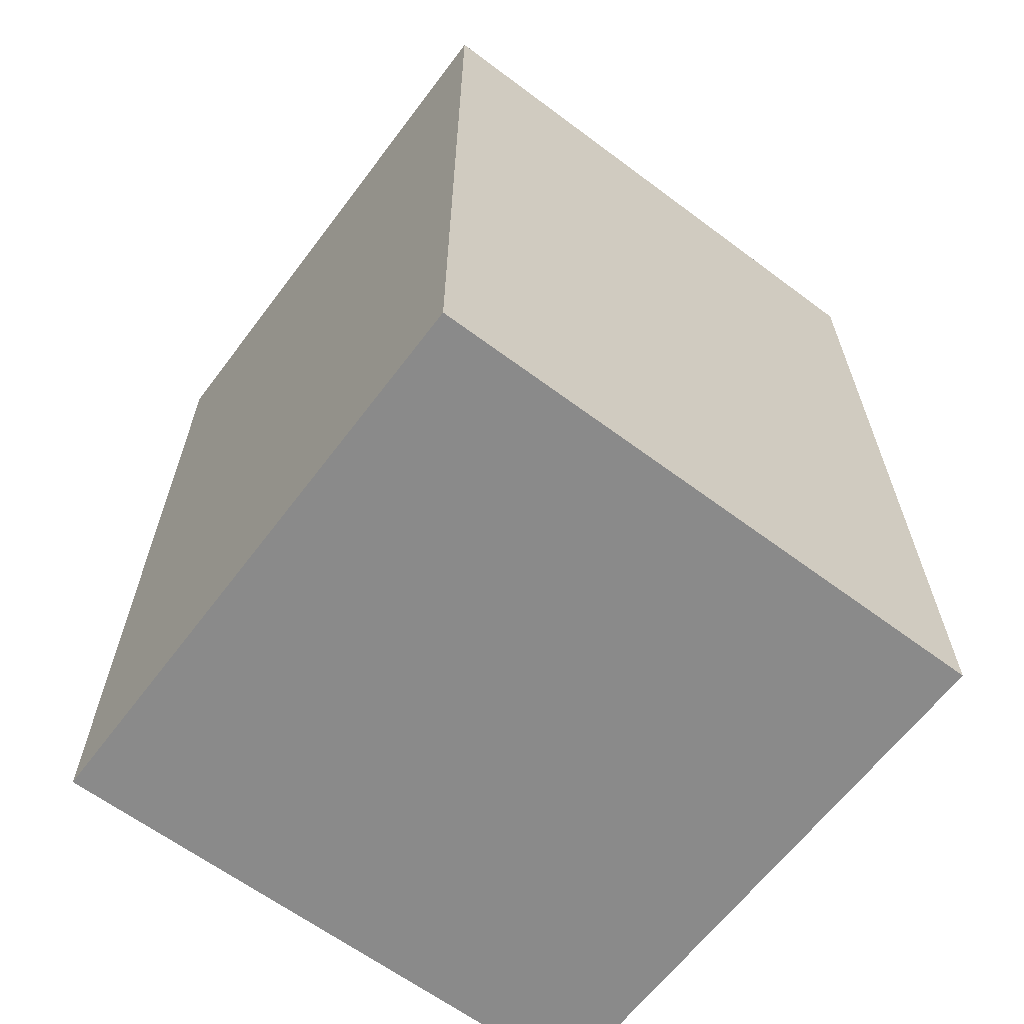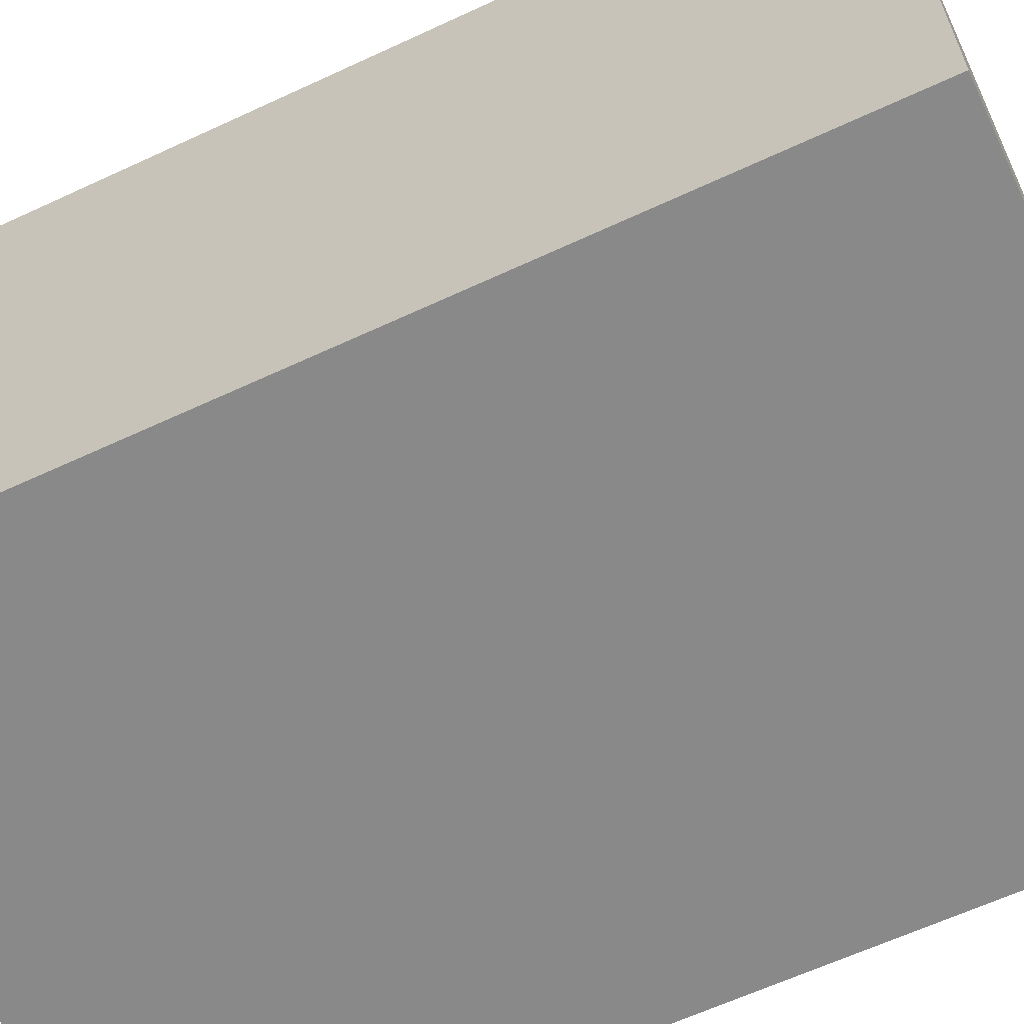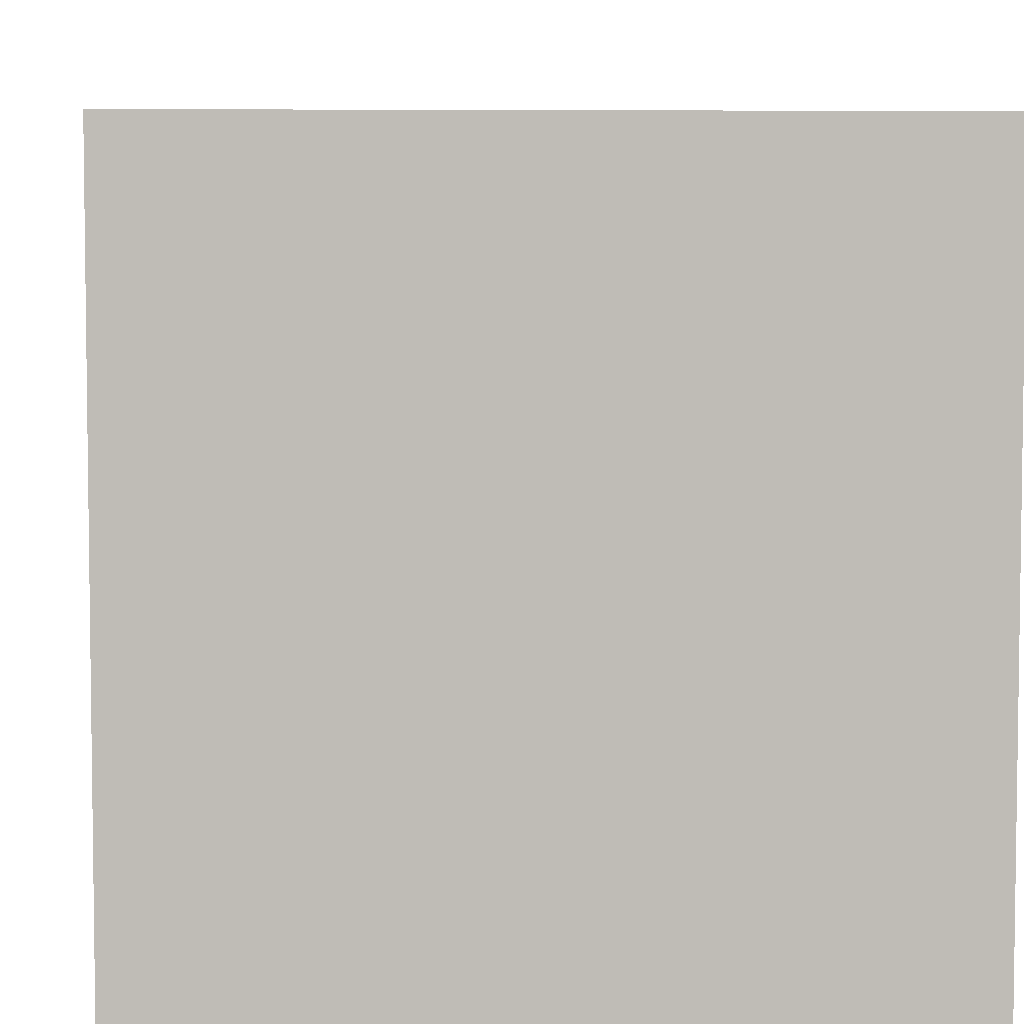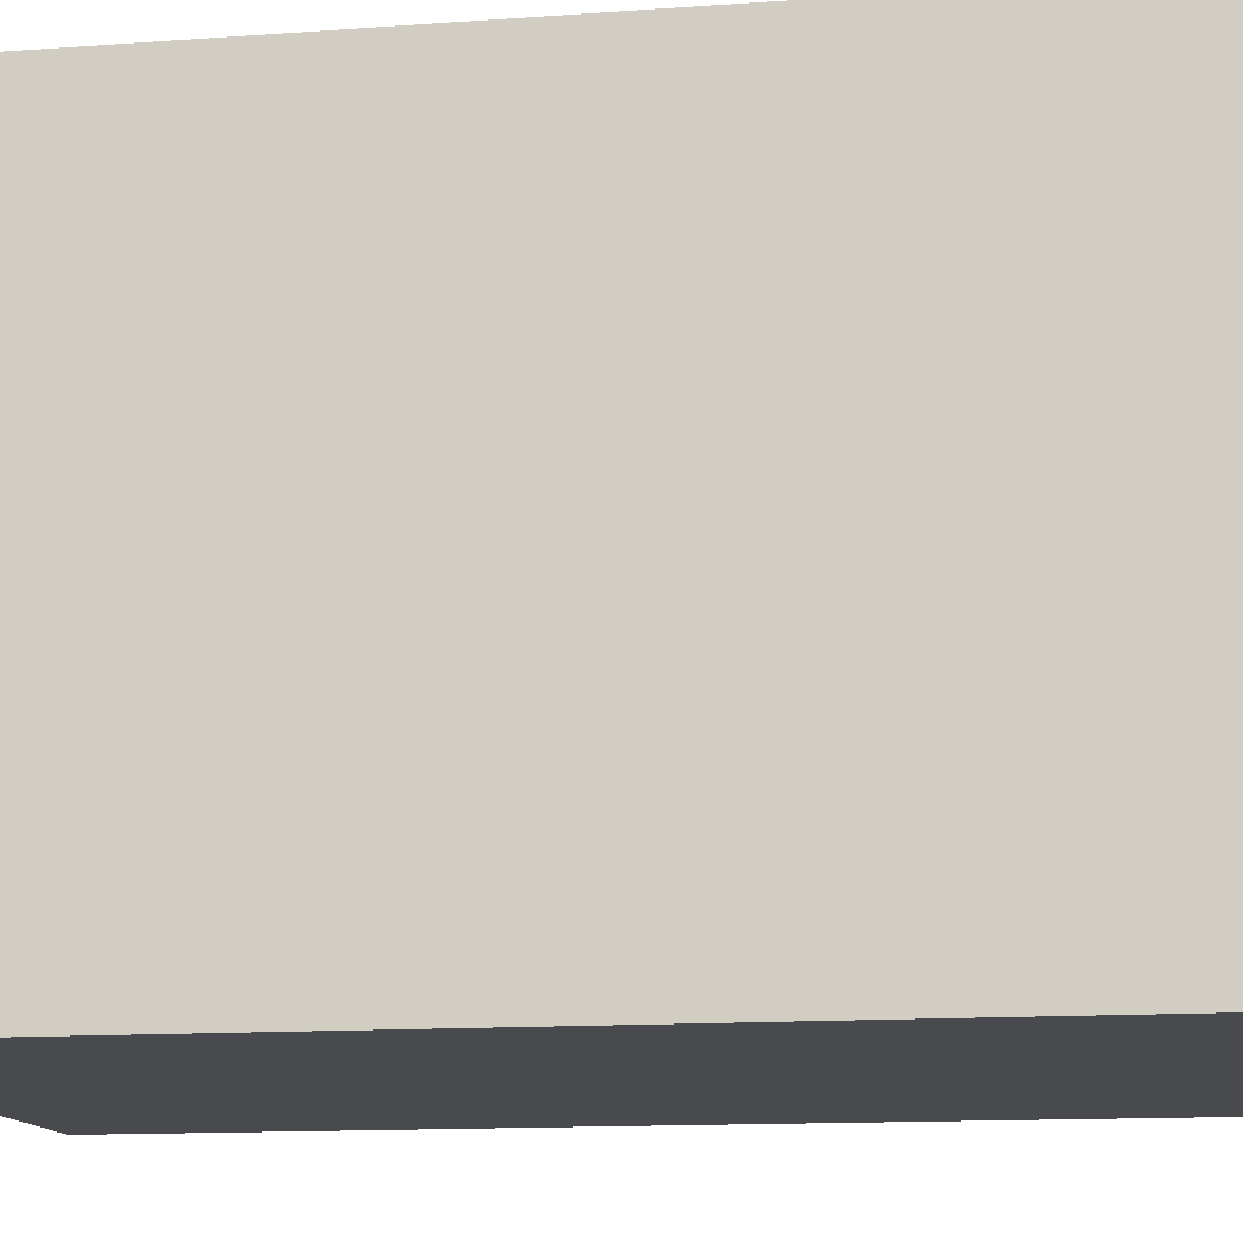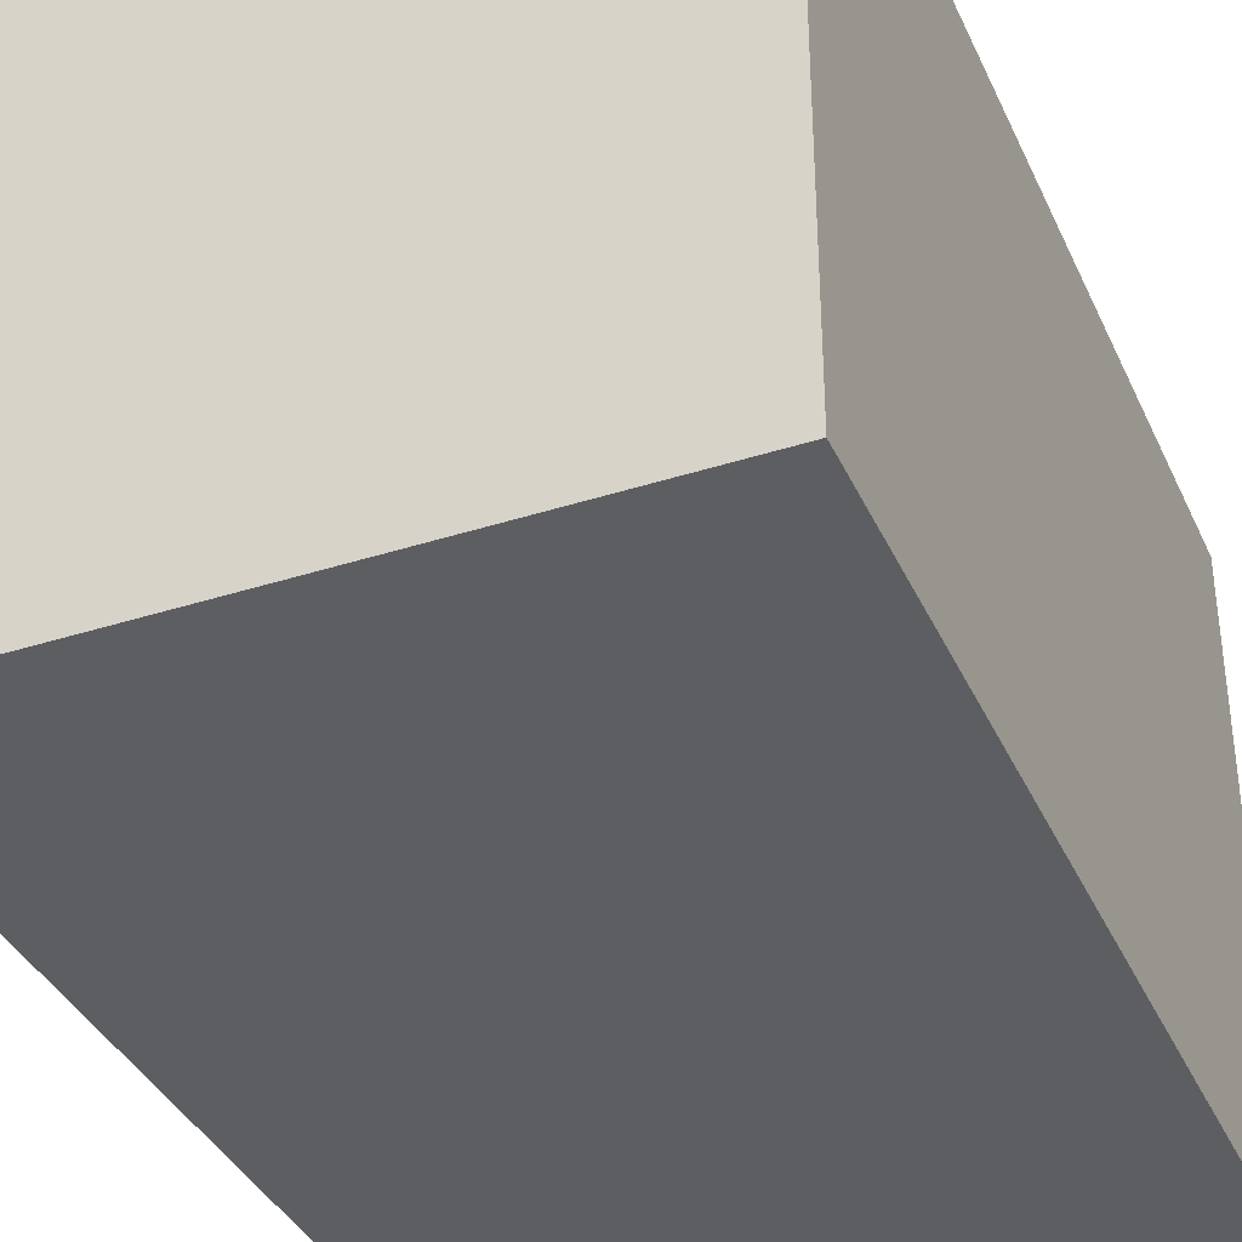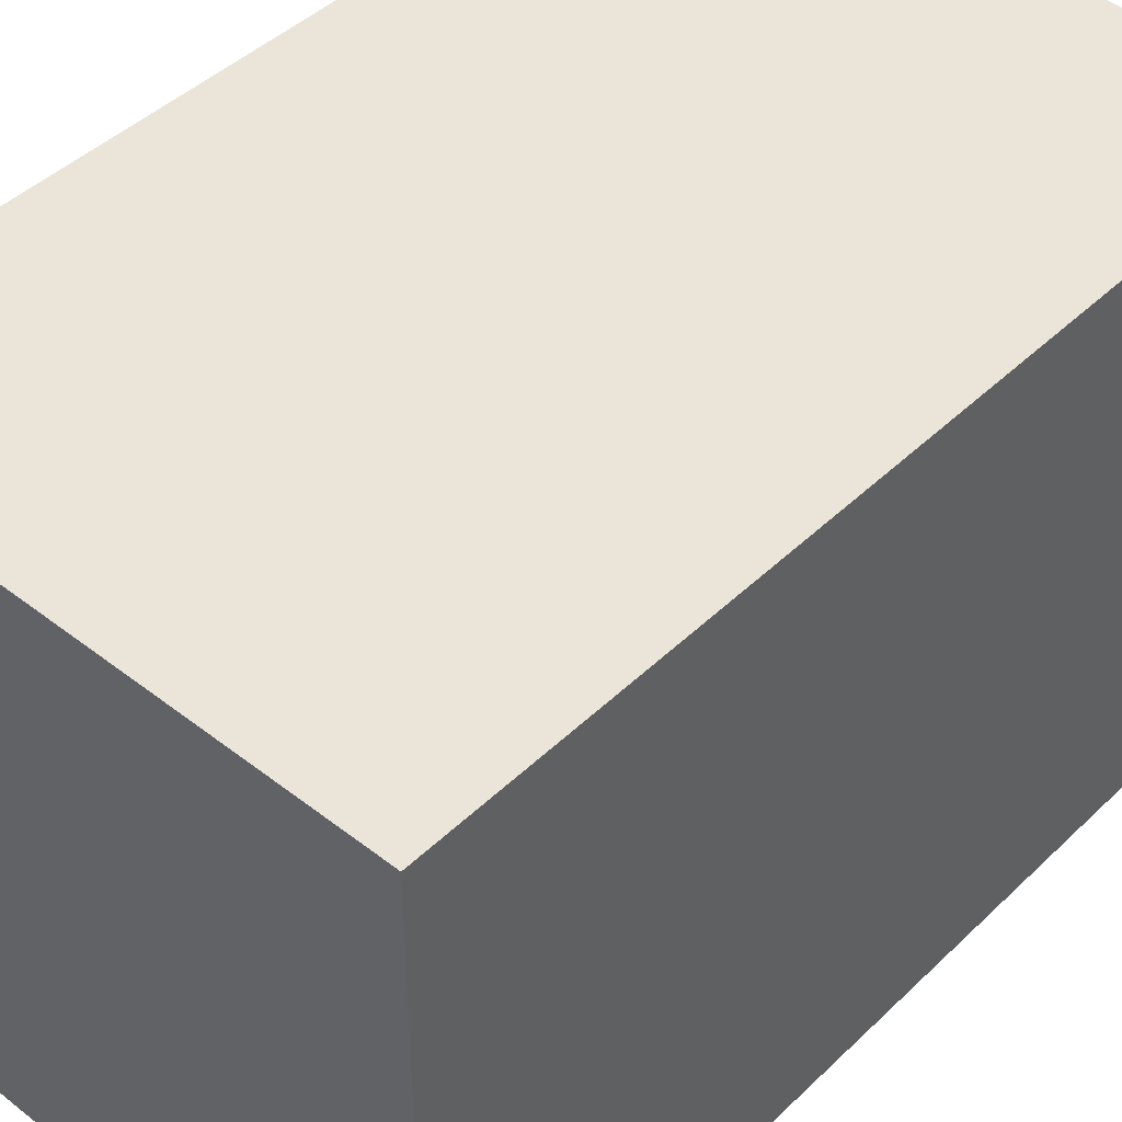
<metadata>
{"format":"obj","ext":"obj","renderer":"f3d","projection":"perspective","resolution":1024,"background":"white","views":[{"elev":-63.6,"azim":-127.0,"up":"+Z"},{"elev":-63.0,"azim":-64.8,"up":"+Y"},{"elev":5.5,"azim":176.2,"up":"+Y"},{"elev":-13.0,"azim":-80.4,"up":"+Y"},{"elev":-37.3,"azim":22.5,"up":"+Y"},{"elev":44.7,"azim":42.1,"up":"+Y"}]}
</metadata>
<code>
o Cube
v 1 1 -1.54
v 1 -1 -1.54
v 1 1 1.54
v 1 -1 1.54
v -1 1 -1.54
v -1 -1 -1.54
v -1 1 1.54
v -1 -1 1.54
f 1 5 7 3
f 4 3 7 8
f 8 7 5 6
f 6 2 4 8
f 2 1 3 4
f 6 5 1 2

</code>
